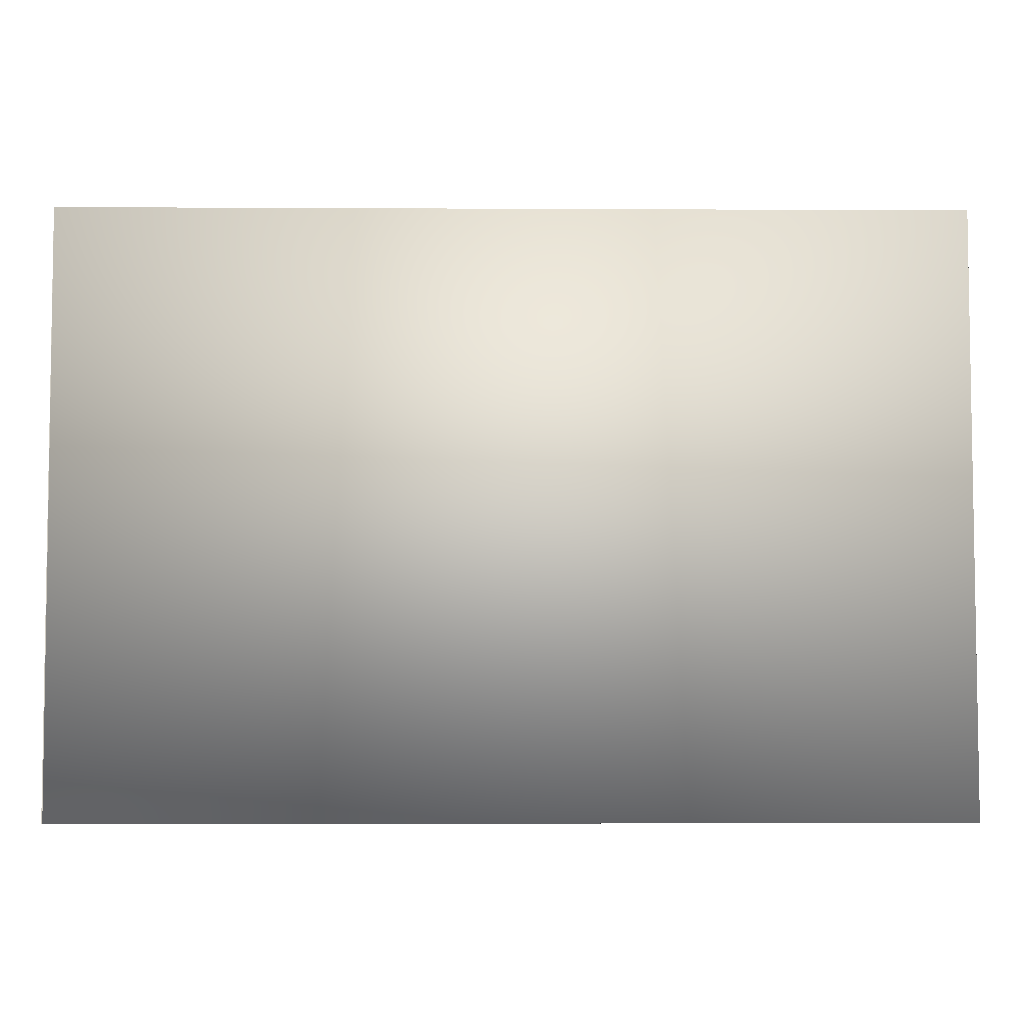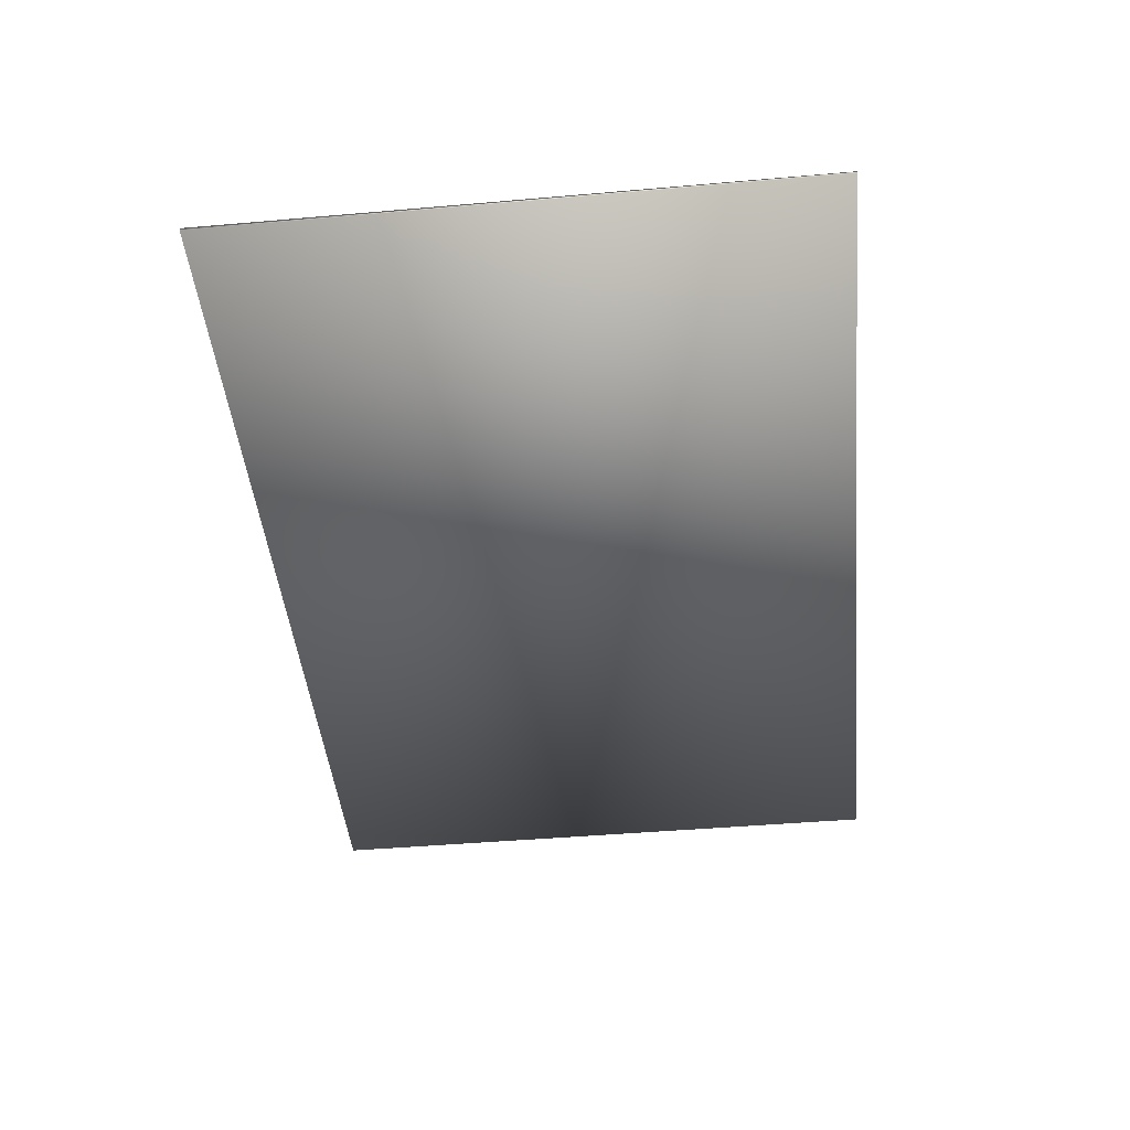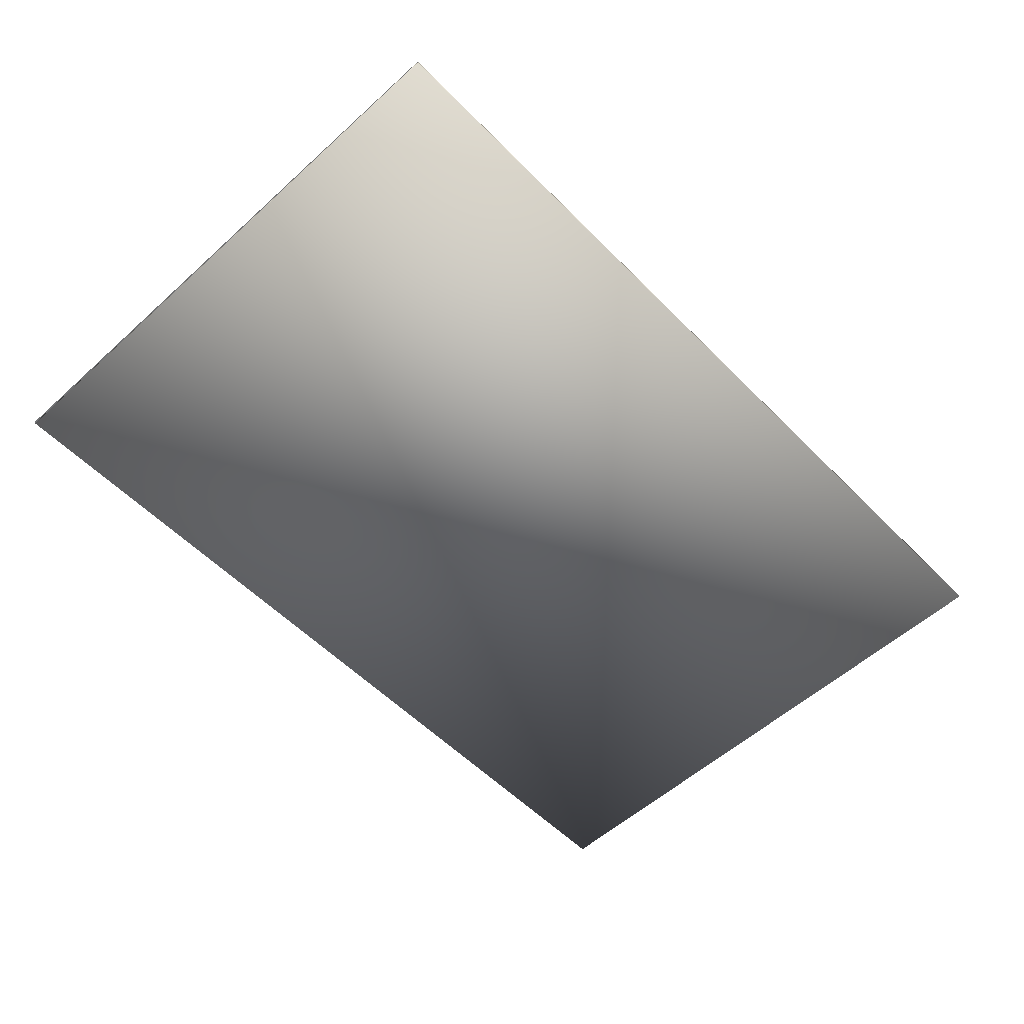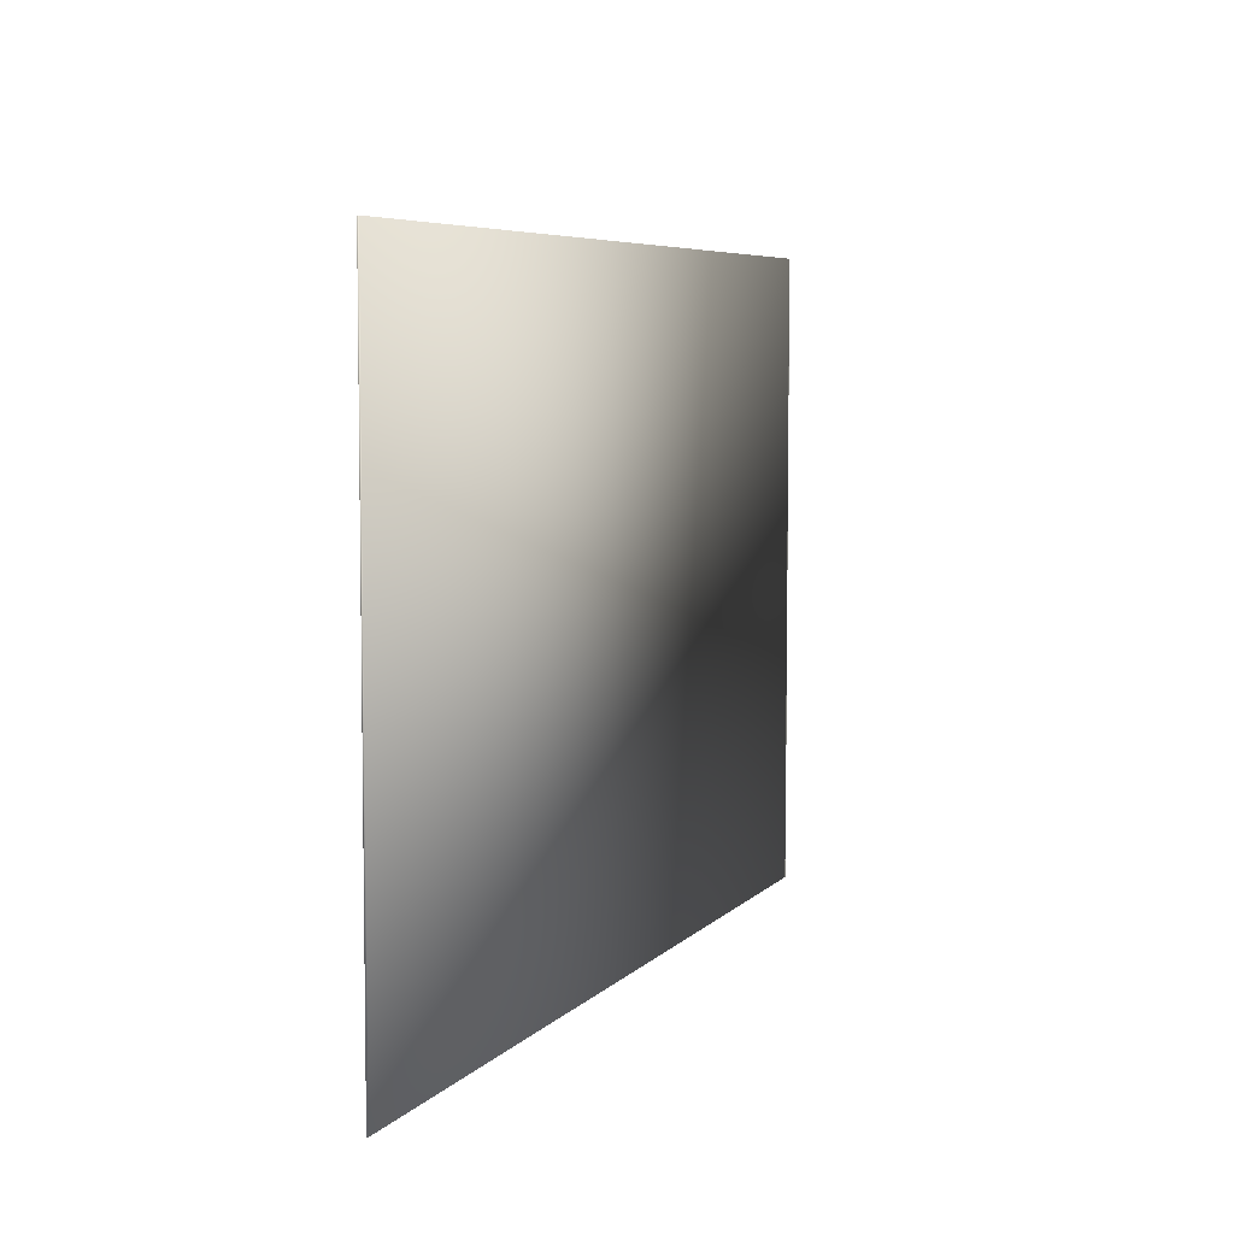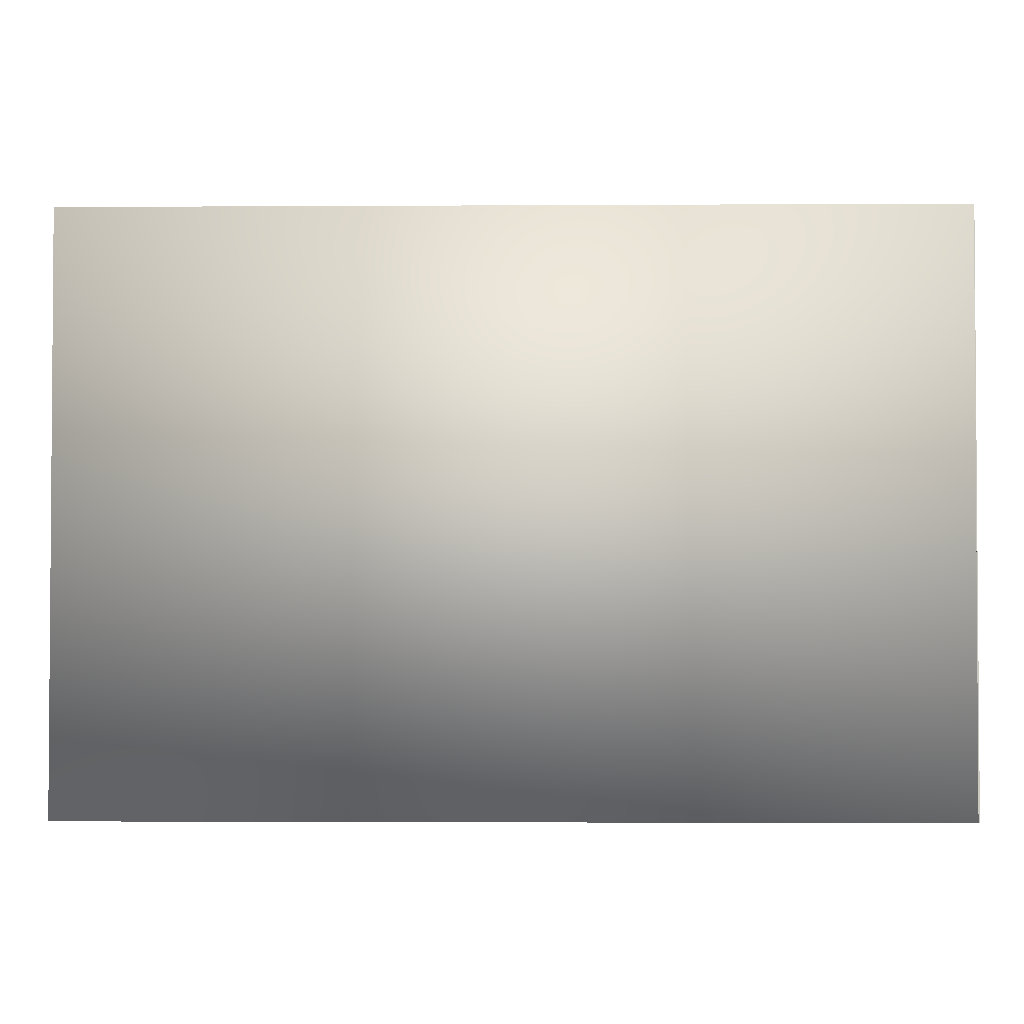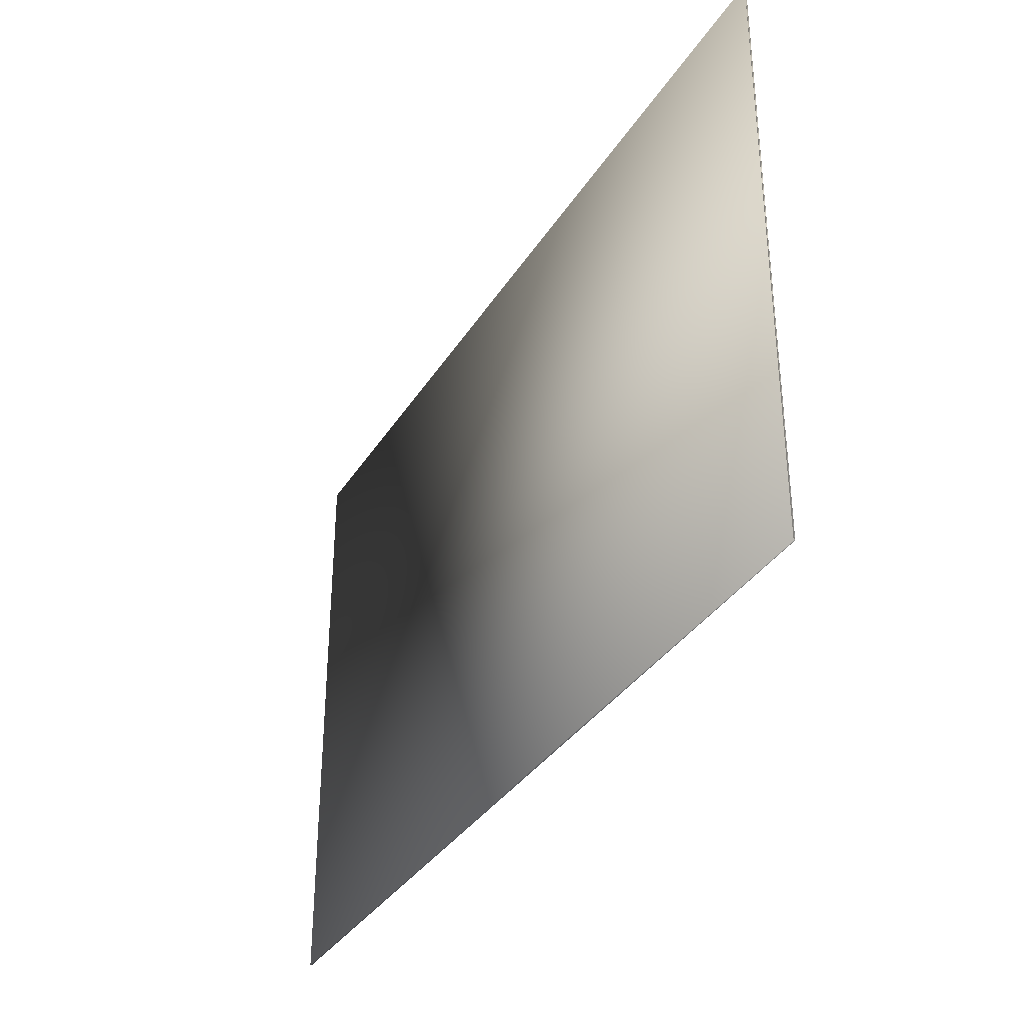
<metadata>
{"format":"obj","ext":"obj","renderer":"f3d","projection":"perspective","resolution":1024,"background":"white","views":[{"elev":-5.5,"azim":-0.9,"up":"+Z"},{"elev":-45.7,"azim":-84.3,"up":"+Y"},{"elev":-55.6,"azim":-46.5,"up":"+Y"},{"elev":6.0,"azim":111.4,"up":"+Z"},{"elev":-2.4,"azim":-178.8,"up":"+Z"},{"elev":-34.7,"azim":-117.8,"up":"+Z"}]}
</metadata>
<code>
g Proj_FixFurnitureModel01-COM-Interior_Fabric_RugArea0221-728928-Default_Material
v 0.5786 0.004366 -0.6402
v 0.5772 0.004366 -2.317
v 0.5772 0.004366 -0.6402
v 0.581 0.004366 -2.317
f 1 2 3
f 2 1 4
g Proj_FixFurnitureModel01-COM-Interior_Fabric_RugArea0221-728928-0136_Charcoal
v 0.581 0 -2.317
v 3.092 0 -0.6402
v 0.5786 0 -0.6402
v 3.092 0 -2.317
f 5 6 7
f 6 5 8
g Proj_FixFurnitureModel01-COM-Interior_Fabric_RugArea0221-728928-Casual50AlderBlueRug
v 3.092 0.004366 -2.317
v 3.092 0.004366 -0.6402
f 5 1 4
f 1 5 7
f 8 4 9
f 4 8 5
f 1 6 10
f 6 1 7
f 10 4 1
f 4 10 9
f 10 8 9
f 8 10 6

</code>
